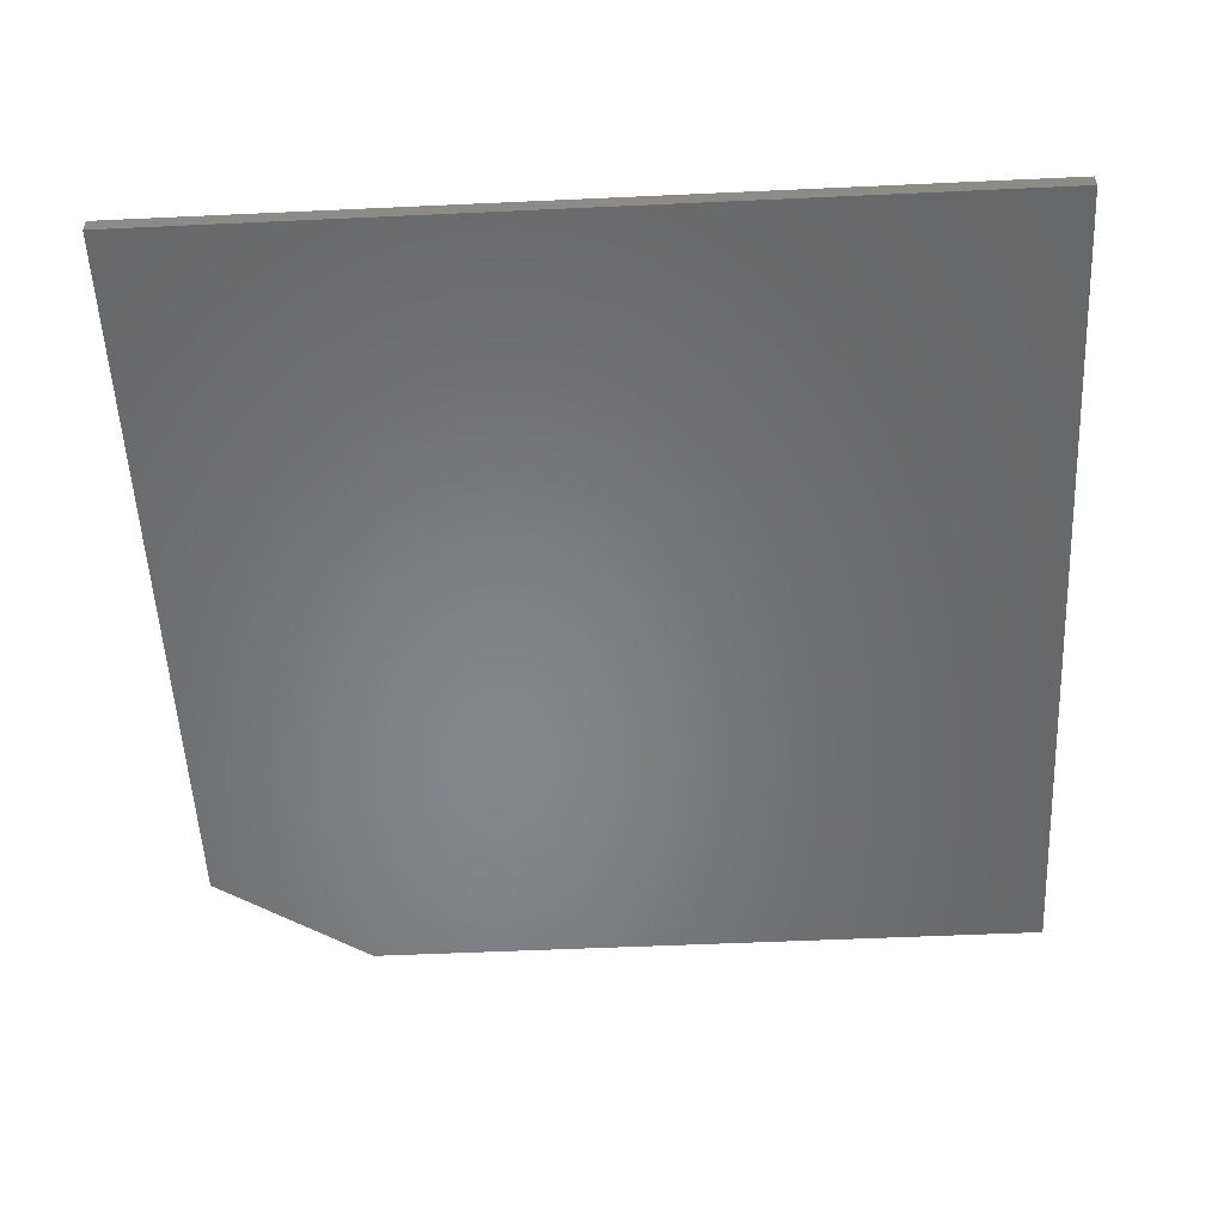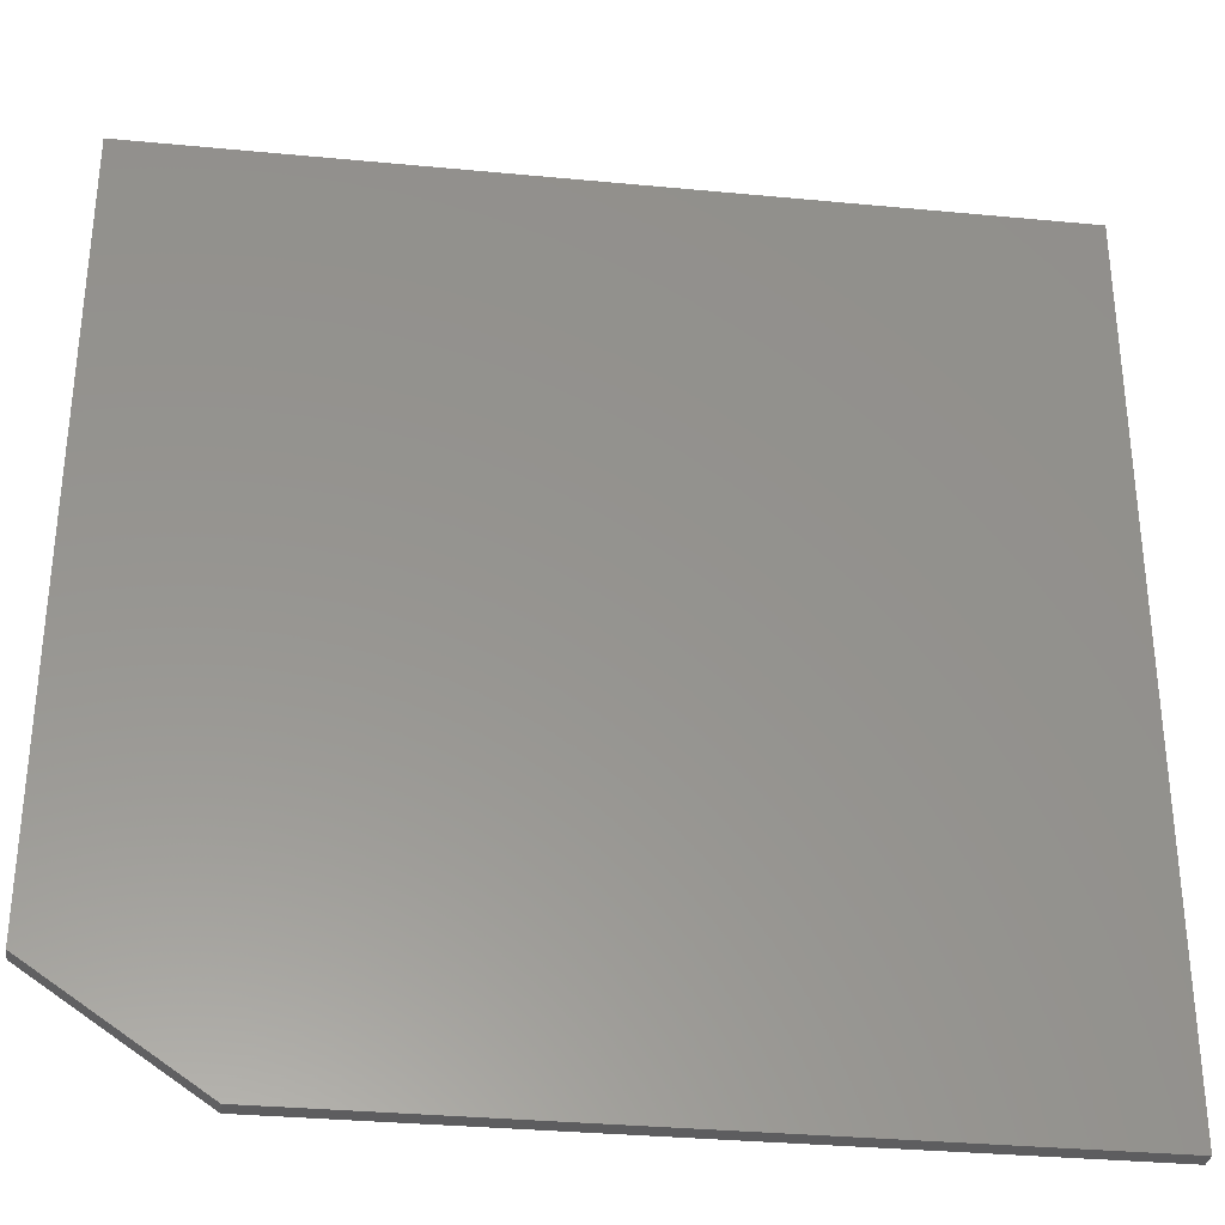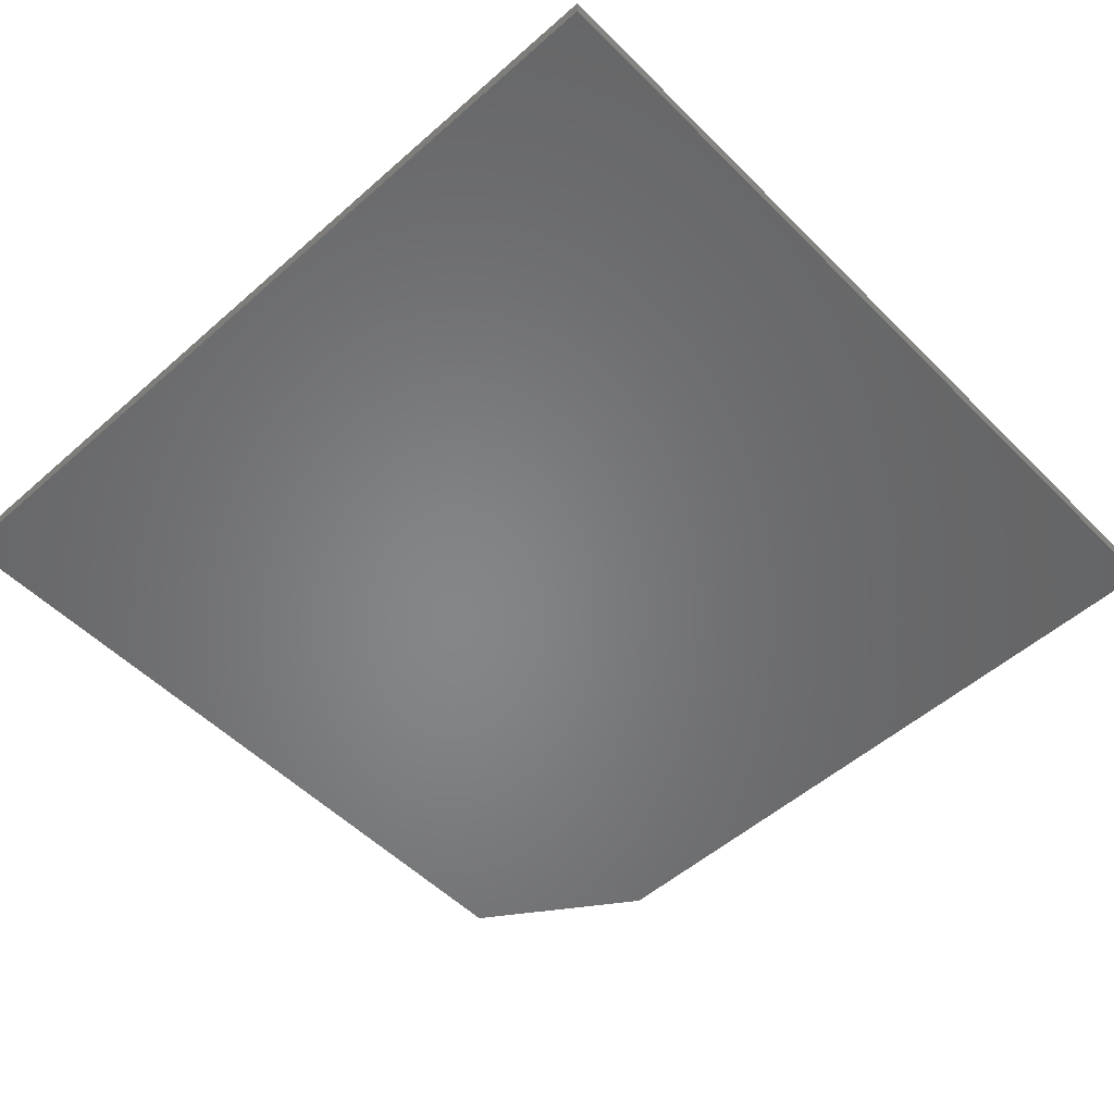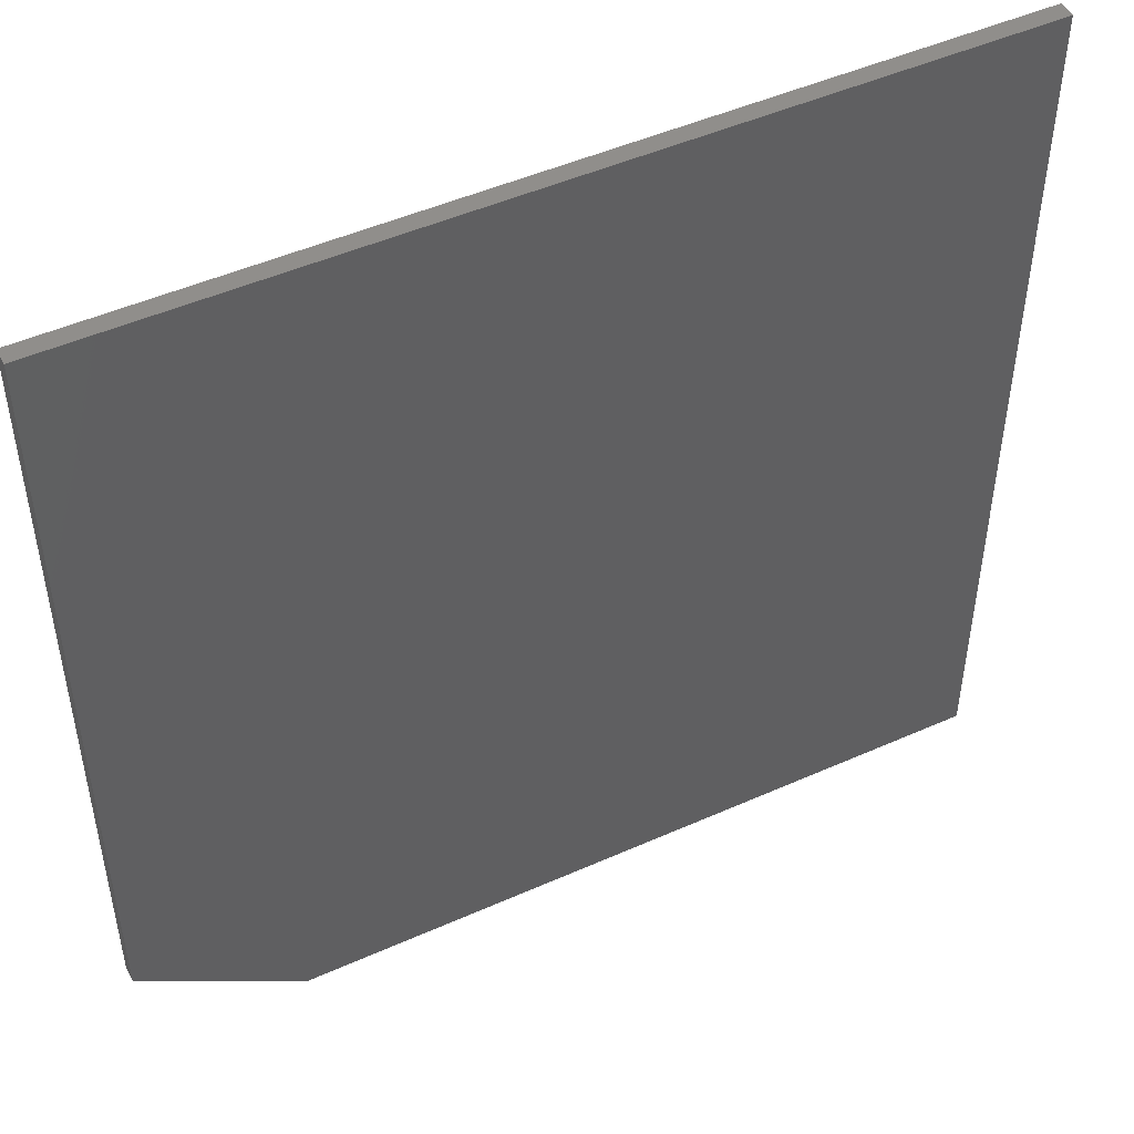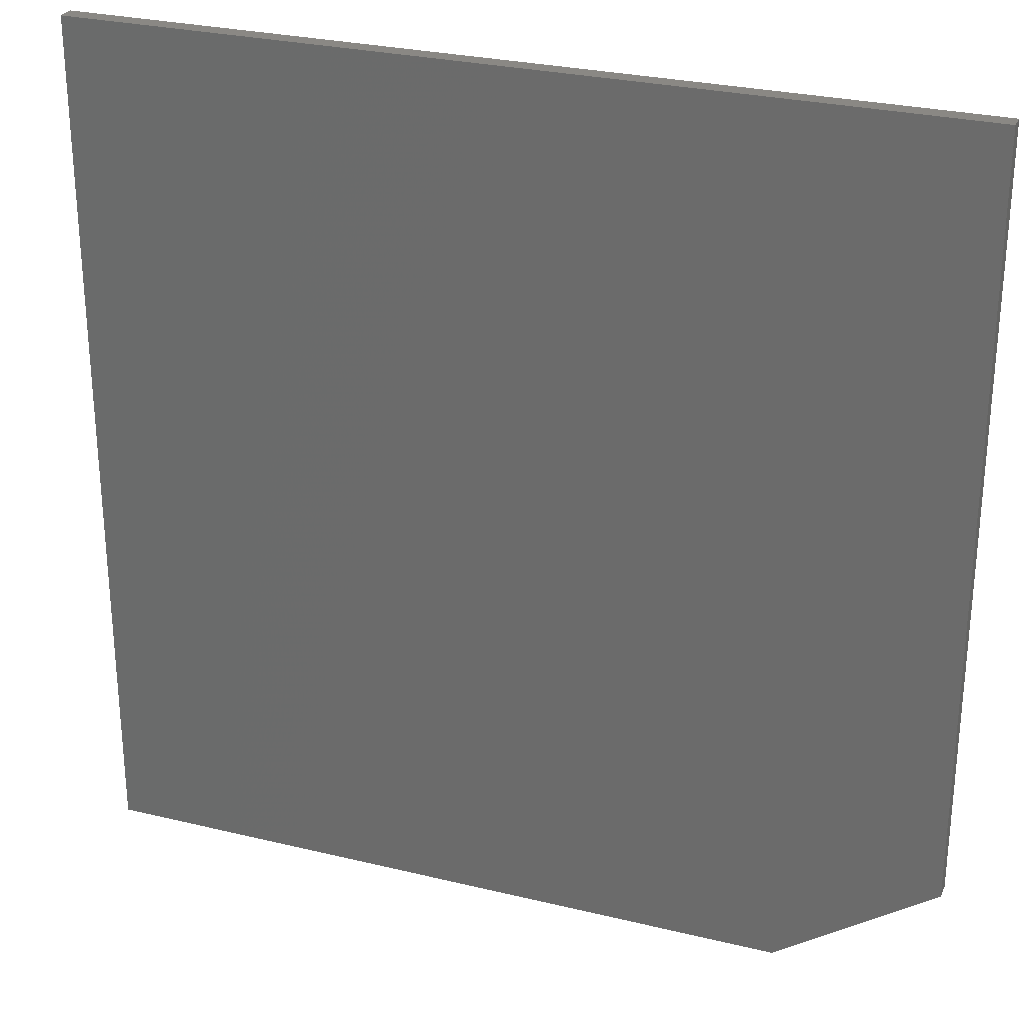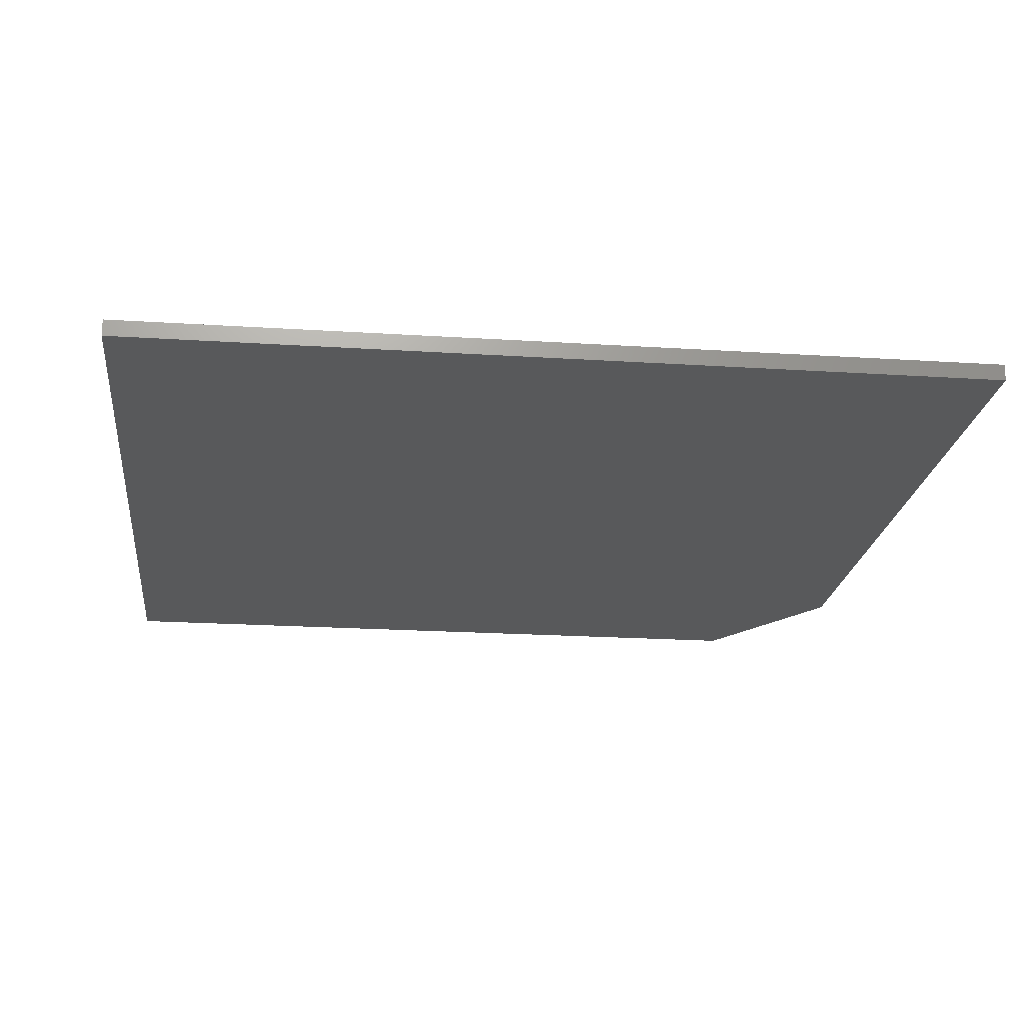
<metadata>
{"format":"stl","ext":"stl","renderer":"f3d","projection":"perspective","resolution":1024,"background":"white","views":[{"elev":-53.9,"azim":-177.2,"up":"+Z"},{"elev":-32.8,"azim":172.5,"up":"+Y"},{"elev":-53.0,"azim":-136.7,"up":"+Z"},{"elev":48.3,"azim":153.5,"up":"+Y"},{"elev":27.7,"azim":20.4,"up":"+Y"},{"elev":-20.9,"azim":-96.6,"up":"+Z"}]}
</metadata>
<code>
# stl→obj: 10 verts, 16 faces
v 0.06941 0.5069 0.01562
v -0.7413 0.5069 0.01562
v 0.06941 -0.2022 0.01562
v -0.7413 -0.3038 0.01562
v -0.07903 -0.3038 0.01562
v -0.07903 -0.3038 0
v -0.7413 -0.3038 0
v 0.06941 -0.2022 0
v -0.7413 0.5069 0
v 0.06941 0.5069 0
f 1 2 3
f 3 2 4
f 3 4 5
f 6 7 8
f 8 7 9
f 8 9 10
f 3 8 1
f 1 8 10
f 4 7 5
f 5 7 6
f 3 5 8
f 8 5 6
f 2 9 4
f 4 9 7
f 1 10 2
f 2 10 9

</code>
